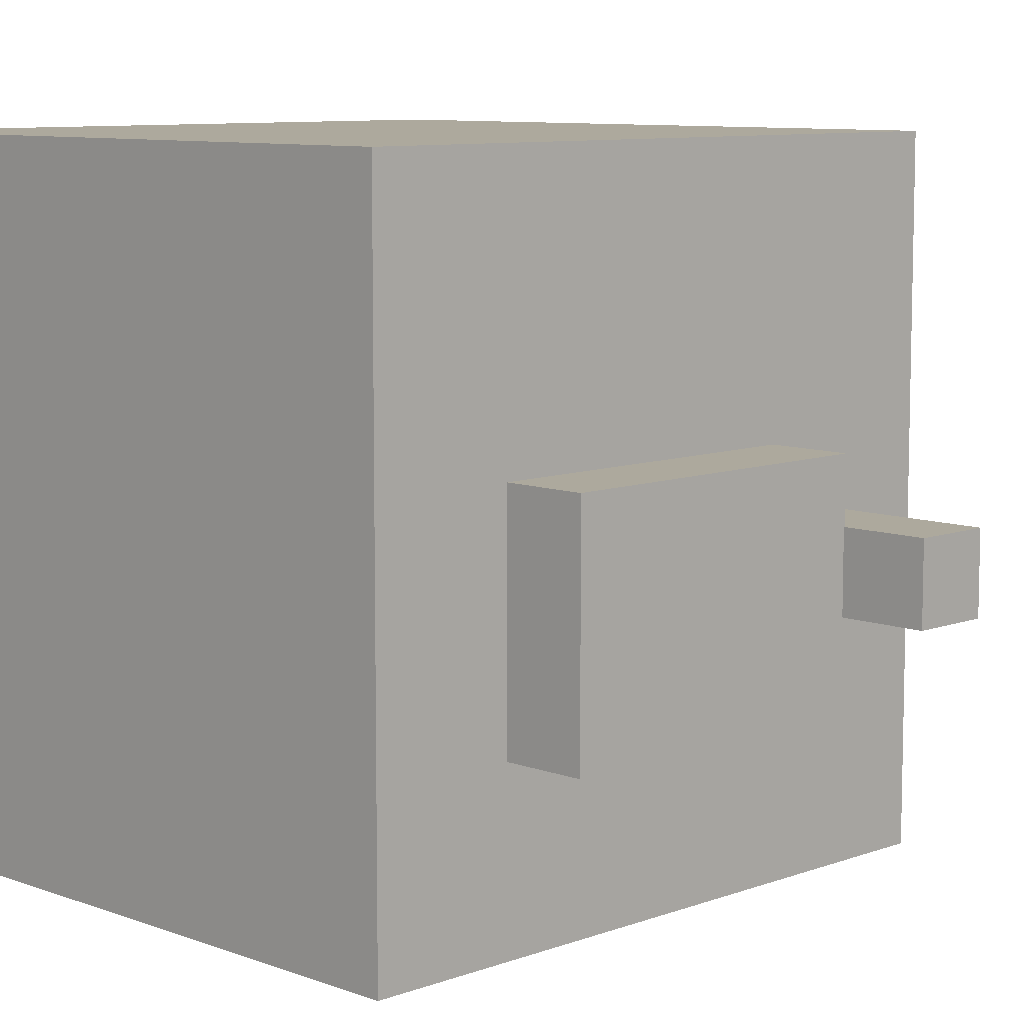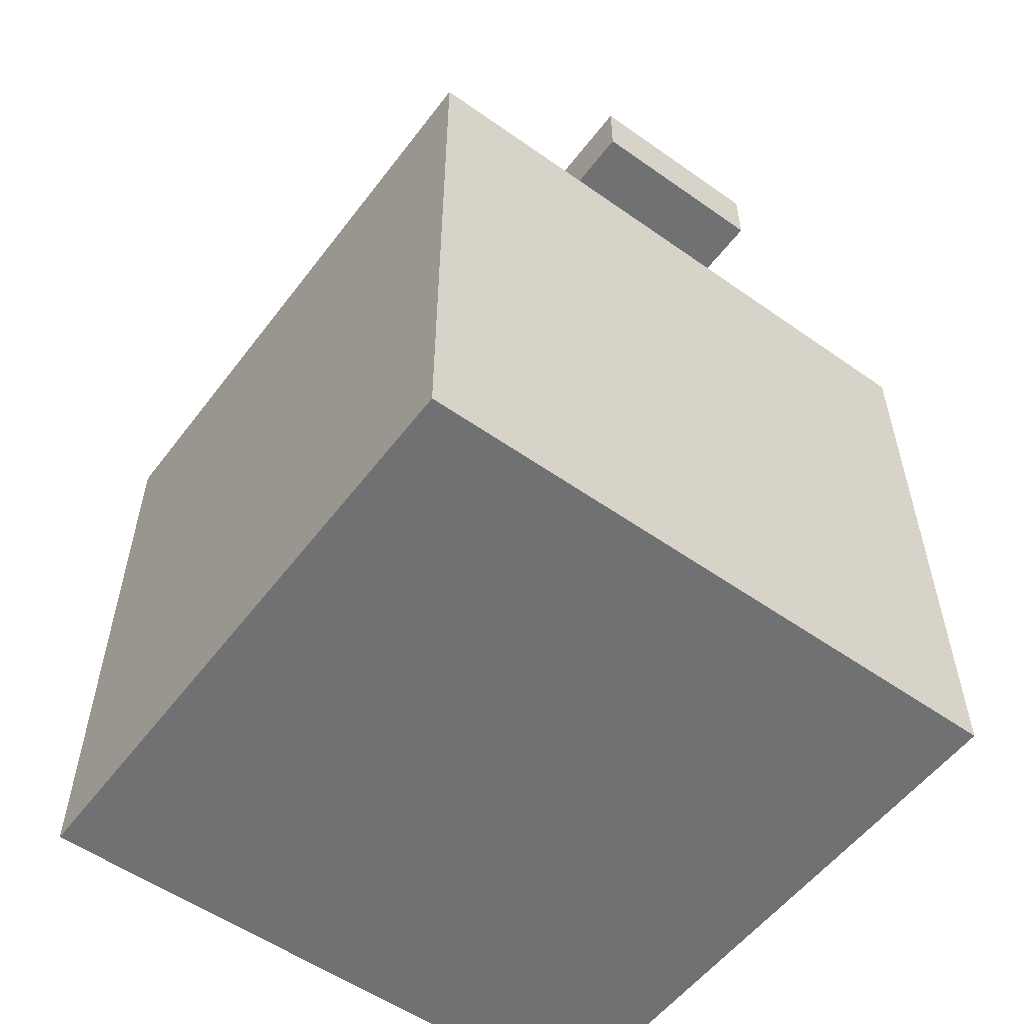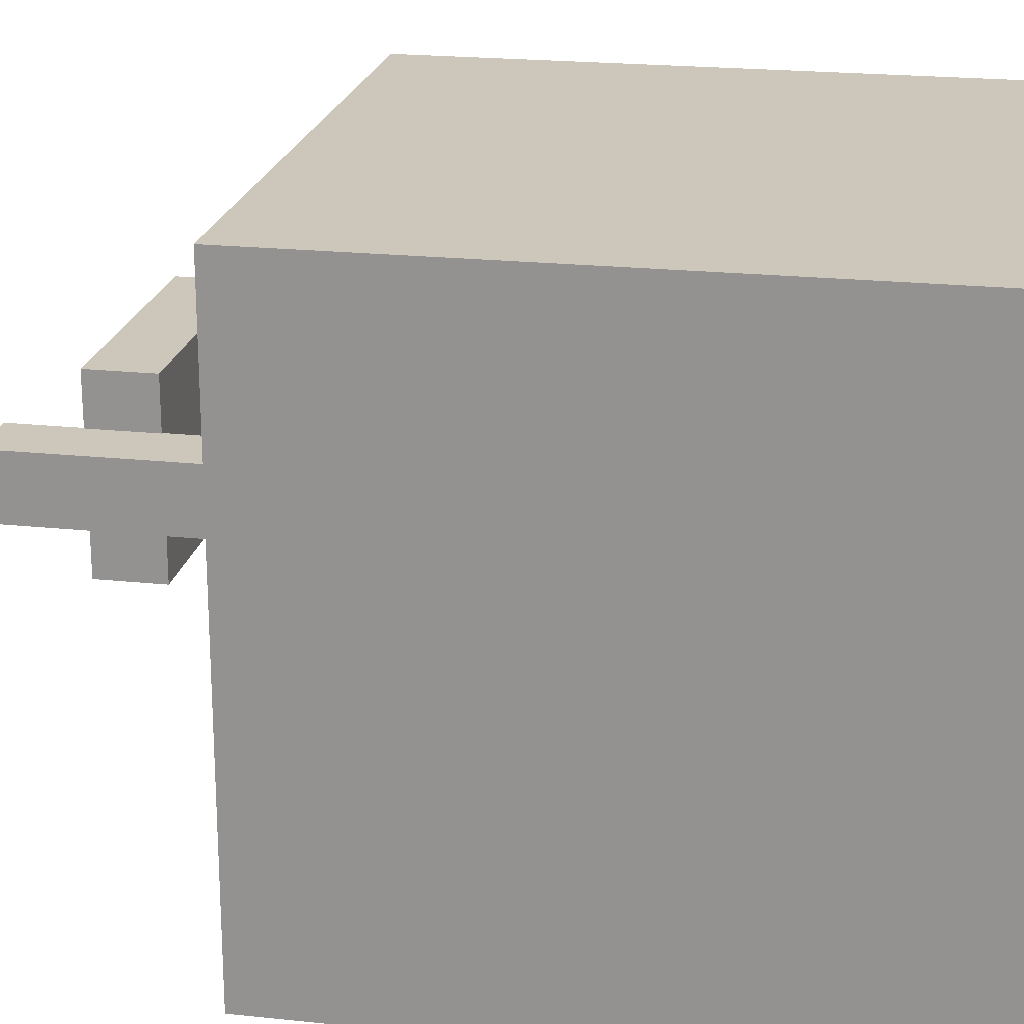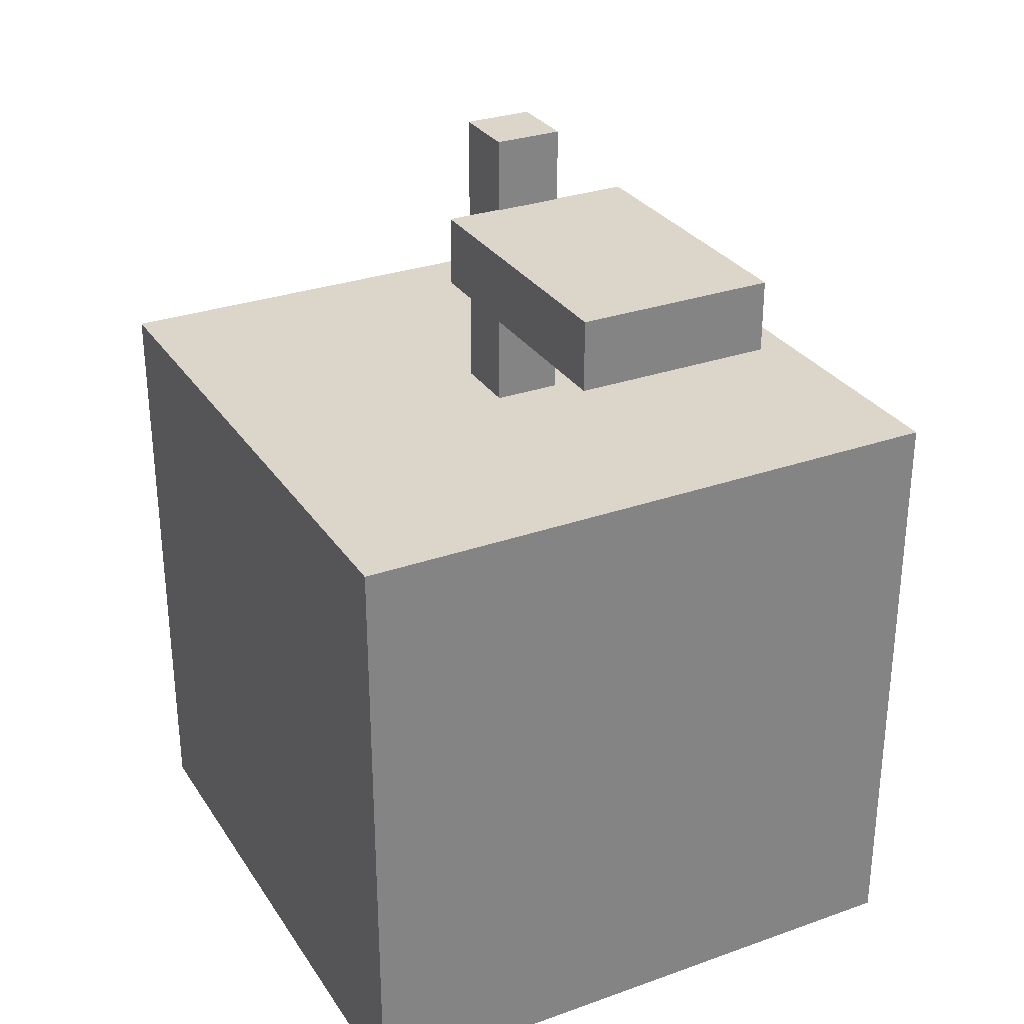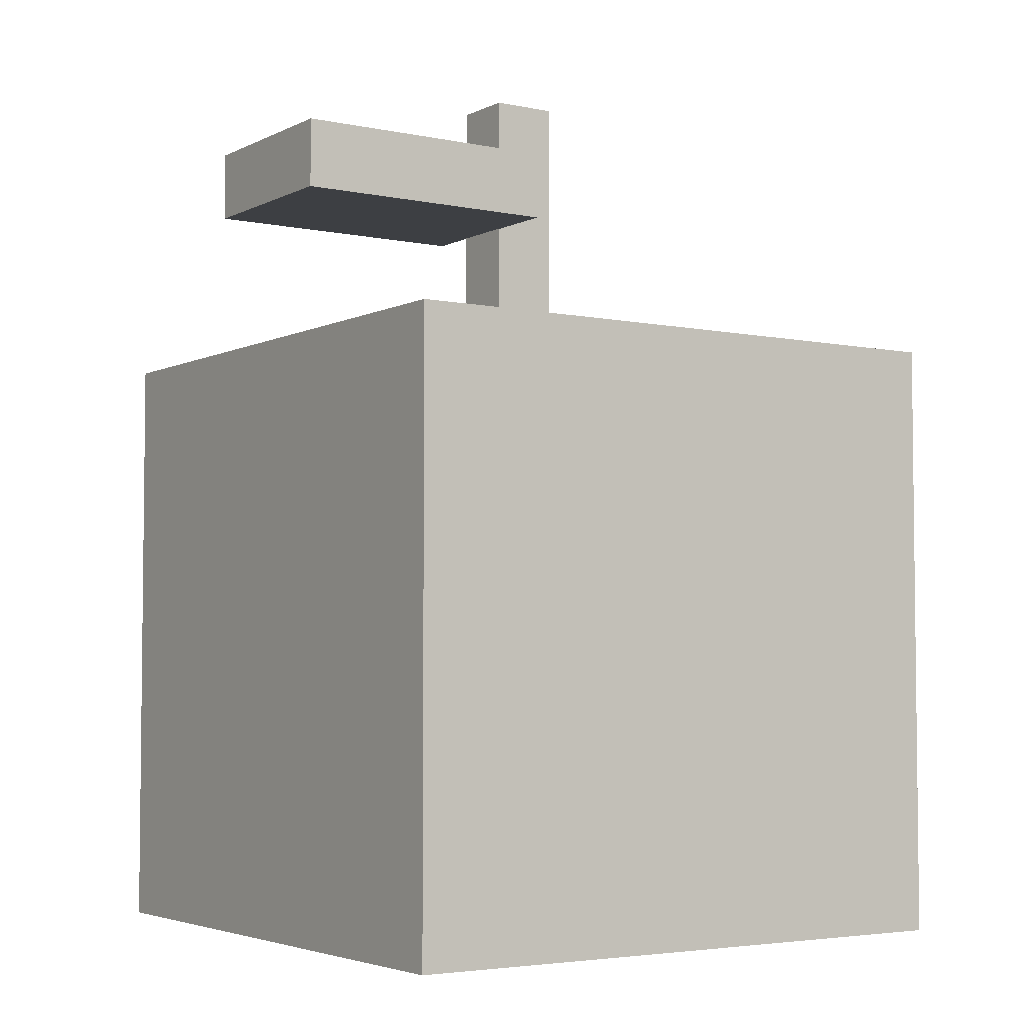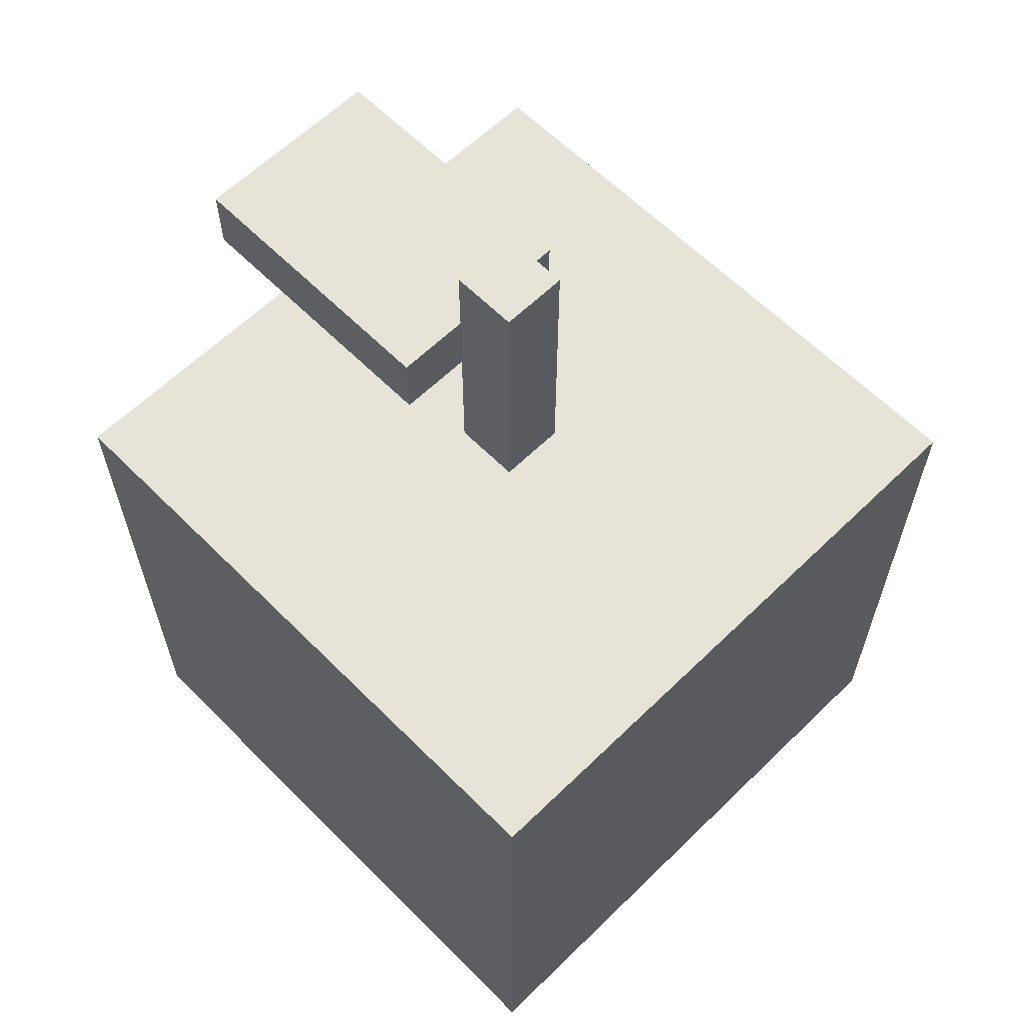
<metadata>
{"format":"obj","ext":"obj","renderer":"f3d","projection":"perspective","resolution":1024,"background":"white","views":[{"elev":8.8,"azim":135.1,"up":"+Z"},{"elev":-55.2,"azim":53.4,"up":"+Y"},{"elev":21.3,"azim":-79.3,"up":"+Z"},{"elev":29.7,"azim":62.6,"up":"+Y"},{"elev":-4.1,"azim":146.2,"up":"+Y"},{"elev":61.9,"azim":-134.6,"up":"+Y"}]}
</metadata>
<code>
v -13.49 -19.39 13.29
v 13.09 -19.39 13.29
v -13.49 7.187 13.29
v 13.09 7.187 13.29
v -13.49 7.187 -13.29
v 13.09 7.187 -13.29
v -13.49 -19.39 -13.29
v 13.09 -19.39 -13.29
v -1.213 6.68 1.5
v 1.656 6.68 1.5
v -1.213 19.39 1.5
v 1.656 19.39 1.5
v -1.213 19.39 -1.369
v 1.656 19.39 -1.369
v -1.213 6.68 -1.369
v 1.656 6.68 -1.369
v 1.599 13.32 3.801
v 13.49 13.32 3.801
v 1.599 16.29 3.801
v 13.49 16.29 3.801
v 1.599 16.29 -4.483
v 13.49 16.29 -4.483
v 1.599 13.32 -4.483
v 13.49 13.32 -4.483
f 1 2 4 3
f 3 4 6 5
f 5 6 8 7
f 7 8 2 1
f 2 8 6 4
f 7 1 3 5
f 9 10 12 11
f 11 12 14 13
f 13 14 16 15
f 15 16 10 9
f 10 16 14 12
f 15 9 11 13
f 17 18 20 19
f 19 20 22 21
f 21 22 24 23
f 23 24 18 17
f 18 24 22 20
f 23 17 19 21

</code>
